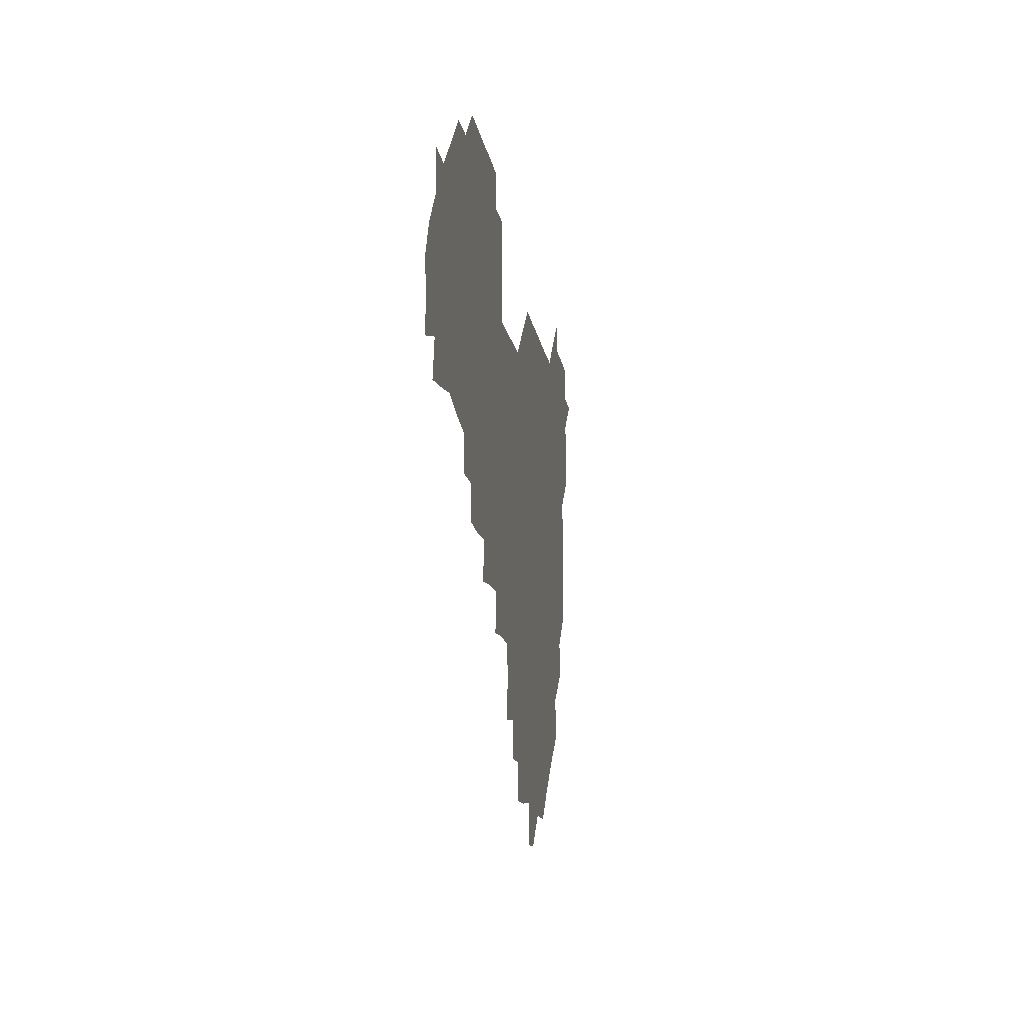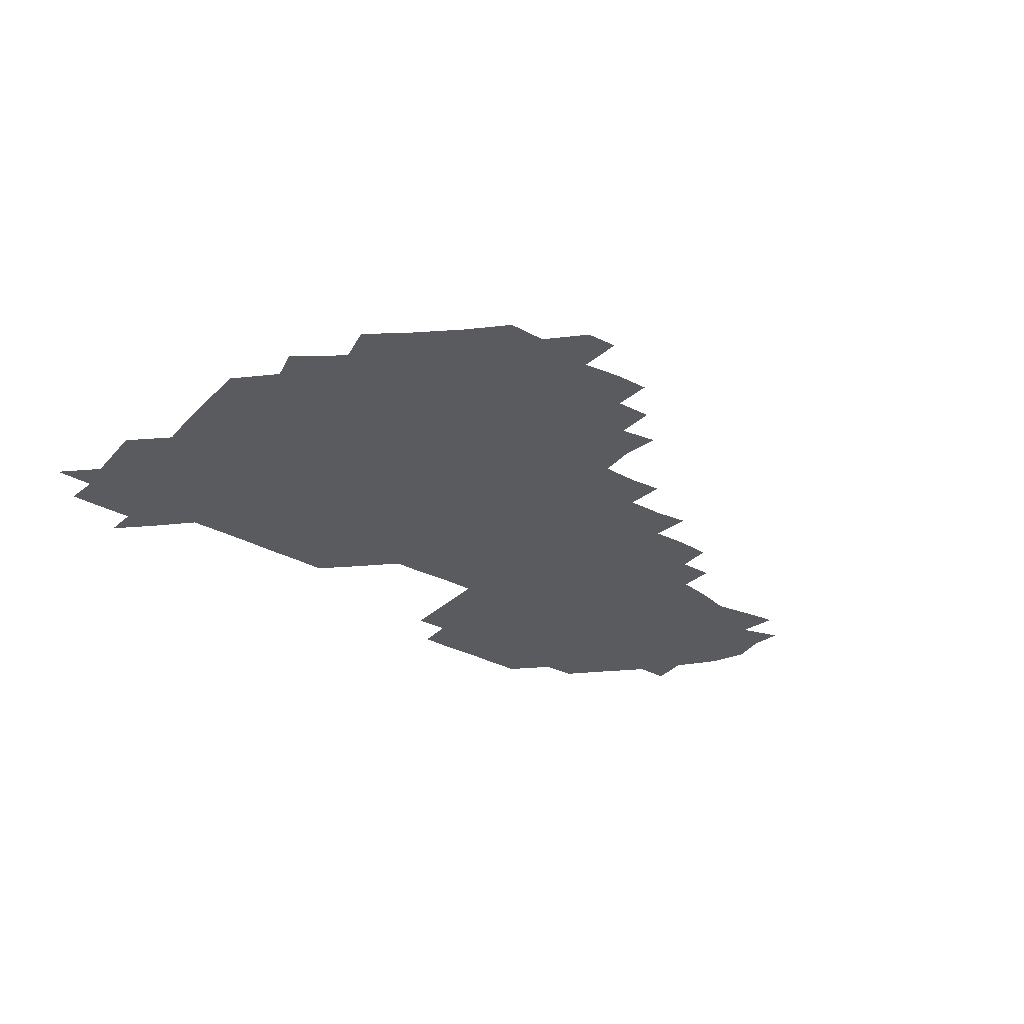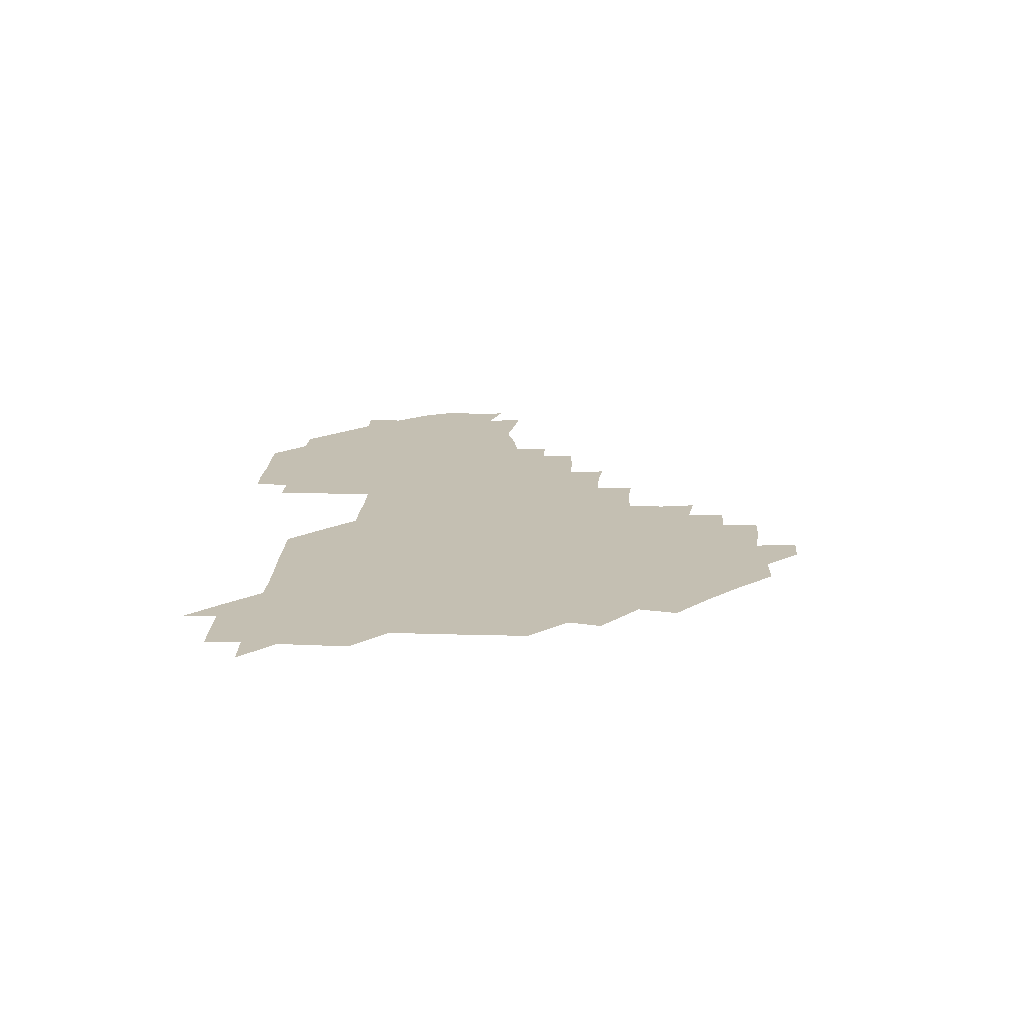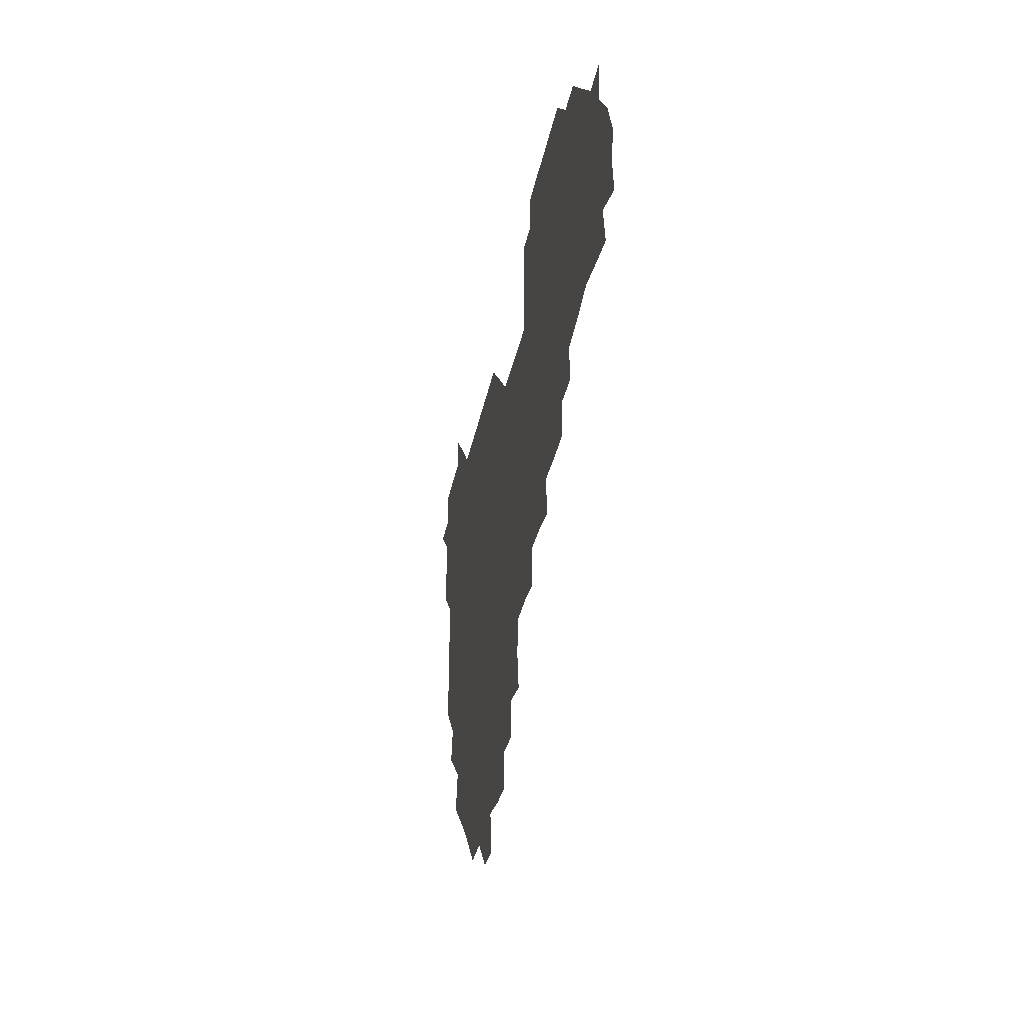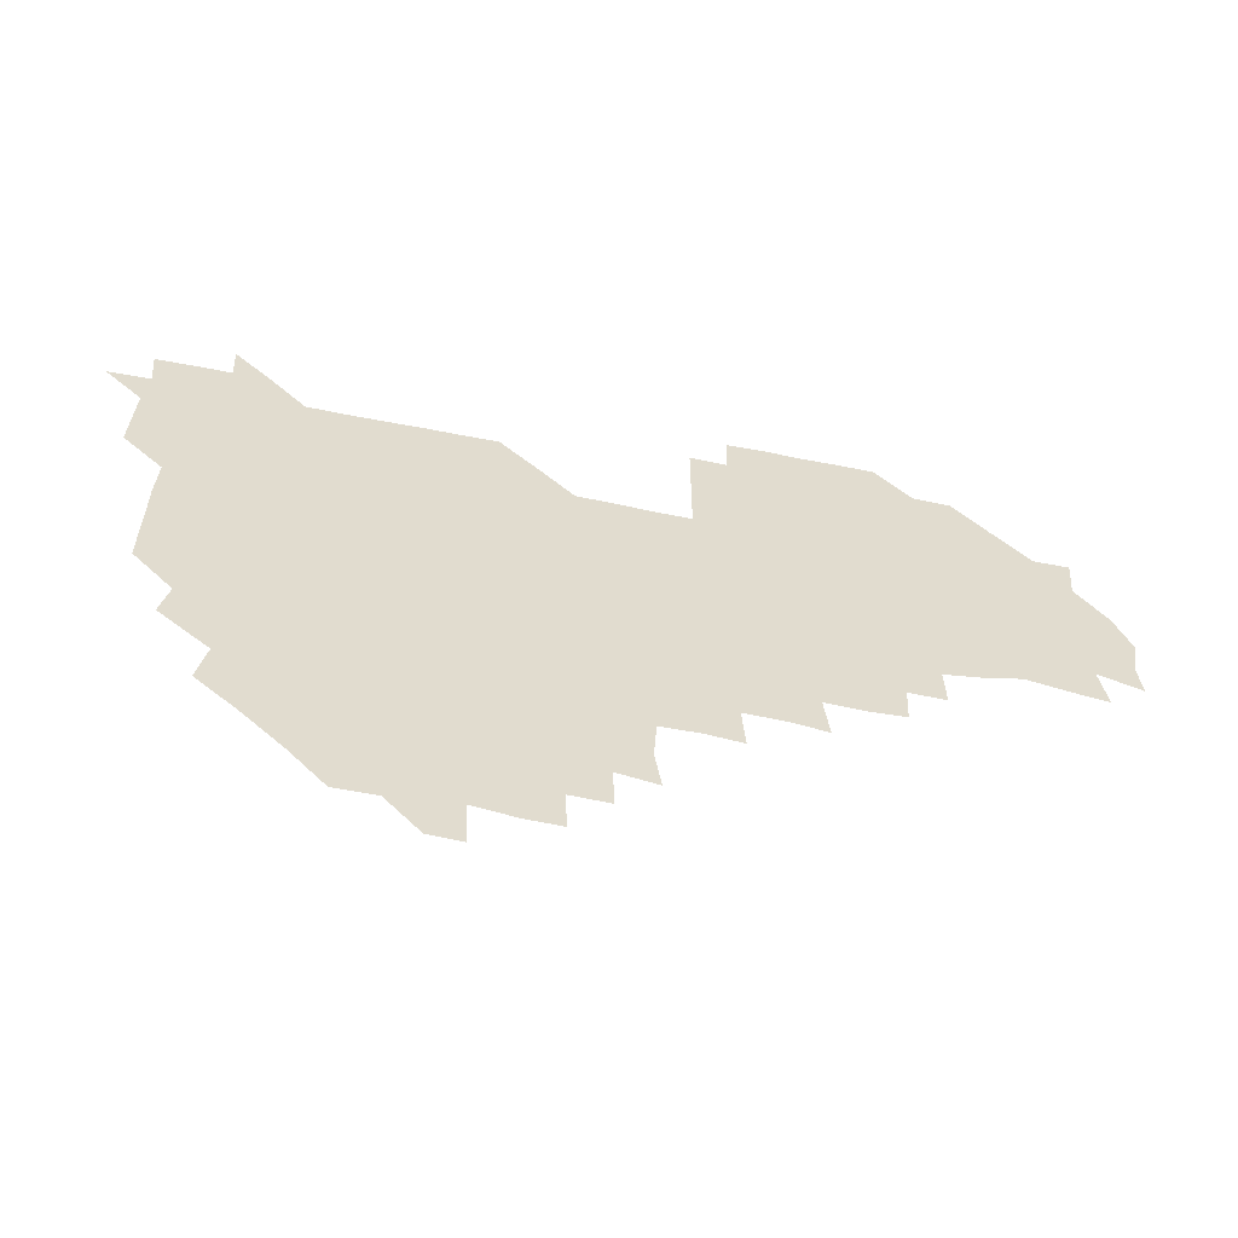
<metadata>
{"format":"obj","ext":"obj","renderer":"f3d","projection":"perspective","resolution":1024,"background":"white","views":[{"elev":-14.0,"azim":98.7,"up":"+Y"},{"elev":-32.2,"azim":-37.4,"up":"+Z"},{"elev":17.6,"azim":-88.0,"up":"+Z"},{"elev":-32.0,"azim":79.4,"up":"+Y"},{"elev":-55.7,"azim":-12.1,"up":"+Y"}]}
</metadata>
<code>
v 210.6 269.8 0
v 224.1 225.5 0
v 224.9 239.3 0
v 225.8 255.1 0
v 227.8 270.4 0
v 226.5 285.5 0
v 238.4 152.6 0
v 238.6 165.9 0
v 238.9 179.6 0
v 239.1 194 0
v 240.2 210.1 0
v 241.1 226 0
v 240.7 240.9 0
v 241 255.9 0
v 241.6 271.1 0
v 241.5 285.9 0
v 250.8 122.2 0
v 254.5 136.1 0
v 255.9 151 0
v 256.2 165.5 0
v 255.3 180.4 0
v 255.3 195.6 0
v 255.1 210.6 0
v 256.6 226.1 0
v 255.6 241 0
v 255.4 255.8 0
v 255.5 270.7 0
v 256.6 286 0
v 256 301 0
v 267.4 89.43 0
v 271.2 105.8 0
v 270.9 121.8 0
v 273.5 136.7 0
v 274.5 151.5 0
v 272.6 166.5 0
v 271.1 181.3 0
v 269.4 195.9 0
v 270.7 210.8 0
v 271.4 225.9 0
v 271 241 0
v 271.1 256 0
v 271.4 271.1 0
v 271.4 286 0
v 284 75.47 0
v 287.4 92.54 0
v 287 106.6 0
v 286.7 121.6 0
v 287.5 136.7 0
v 286.7 151 0
v 288.1 166 0
v 286.5 181.2 0
v 285.6 196.3 0
v 285.8 211.1 0
v 285 226 0
v 285.7 240.9 0
v 285.5 255.9 0
v 286.1 270.8 0
v 300.8 59.88 0
v 302.1 77.39 0
v 301.2 91.3 0
v 301.6 106.4 0
v 301.5 121.4 0
v 302 136.5 0
v 301 151 0
v 302.2 165.9 0
v 302.6 180.8 0
v 301.2 196.1 0
v 301.5 210.9 0
v 301.2 226.1 0
v 300.6 241 0
v 301 255.9 0
v 300.9 270.6 0
v 315.7 44.34 0
v 316.9 62.01 0
v 316.5 76.76 0
v 316.3 91.42 0
v 316.2 106.2 0
v 316.2 121.2 0
v 317 136.9 0
v 317.2 151.6 0
v 316.4 166 0
v 316.5 180.9 0
v 316.9 195.9 0
v 316.5 210.8 0
v 317.2 225.7 0
v 316.4 240.9 0
v 316.1 255.9 0
v 315.9 270.7 0
v 332.4 44.37 0
v 331.5 62.82 0
v 331.5 77.12 0
v 331.1 91.41 0
v 331.7 107.2 0
v 331.3 121.6 0
v 331.2 136.1 0
v 331.1 151.1 0
v 331.8 166.4 0
v 331.6 181 0
v 331.6 195.8 0
v 331.2 210.9 0
v 331.3 225.8 0
v 331.4 240.7 0
v 331.6 255.5 0
v 330.7 271.1 0
v 346.7 29.34 0
v 346.6 47.33 0
v 346 62.52 0
v 346.2 77.44 0
v 346 91.37 0
v 346.1 107 0
v 346 120.9 0
v 346 136.4 0
v 346.1 151.6 0
v 346.1 166.5 0
v 346.2 181 0
v 346.1 195.9 0
v 346.1 210.9 0
v 345.8 225.9 0
v 346.4 240.6 0
v 346.2 255.4 0
v 345.9 271 0
v 360.3 28.62 0
v 359.4 47.09 0
v 360.8 60.88 0
v 360.9 76.89 0
v 360.9 91.79 0
v 360.8 106.7 0
v 360.9 121.5 0
v 360.9 136.4 0
v 360.9 151.3 0
v 361 166.1 0
v 361 181.1 0
v 361 196 0
v 361 210.9 0
v 361.1 225.7 0
v 361 240.6 0
v 360.7 255.4 0
v 361 271.3 0
v 361 286 0
v 376.6 44.7 0
v 375.8 61.18 0
v 375.4 77.85 0
v 375.8 91.54 0
v 375.8 106.2 0
v 375.6 121.6 0
v 375.9 136.1 0
v 375.9 151 0
v 375.8 166.5 0
v 375.9 181.1 0
v 375.9 196 0
v 375.9 210.9 0
v 375.8 225.7 0
v 376.2 241.3 0
v 376.3 256.7 0
v 391.4 44.29 0
v 390.5 60.5 0
v 390.3 77.01 0
v 390.5 91.54 0
v 390.5 106.6 0
v 390.5 121.4 0
v 391 135.9 0
v 391.1 150.7 0
v 390.3 166.8 0
v 390.6 181.3 0
v 390.8 196 0
v 390.9 210.9 0
v 390.8 225.7 0
v 391.3 241.9 0
v 406.5 59.95 0
v 406 76.4 0
v 404.9 91.77 0
v 405.8 106.1 0
v 405.7 121.1 0
v 406.2 135.7 0
v 406 150.9 0
v 406 165.9 0
v 405.8 181.1 0
v 405.7 196.1 0
v 405.8 210.9 0
v 405.7 225.5 0
v 406 241.7 0
v 422.4 73.7 0
v 419.8 89.78 0
v 420.9 105.6 0
v 422 119.8 0
v 420.8 136.1 0
v 421.2 150.7 0
v 420.9 166.1 0
v 420.9 181 0
v 420.6 196.2 0
v 420.6 210.9 0
v 420.7 225.8 0
v 421.1 240.8 0
v 437.3 105.8 0
v 436.2 121.5 0
v 436.4 135.6 0
v 436.1 150.7 0
v 435.7 166.3 0
v 436 180.8 0
v 435.2 196.4 0
v 436 211 0
v 435.6 225.7 0
v 436.3 240.9 0
v 436.5 255.5 0
v 436.3 271.3 0
v 436.3 285.9 0
v 451.8 104.4 0
v 450.4 121.5 0
v 451 136.1 0
v 450.9 151.1 0
v 450.8 166.2 0
v 450.8 181 0
v 450.3 196.1 0
v 451 210.8 0
v 450.4 225.7 0
v 450.7 240.5 0
v 450.7 255.3 0
v 451 270.6 0
v 451.3 285.3 0
v 451.9 301 0
v 467.2 121 0
v 465.9 136.5 0
v 465.8 151.2 0
v 465.2 166.8 0
v 465.4 181.3 0
v 465.9 196.1 0
v 465.3 211.1 0
v 464.1 225.5 0
v 466 240.9 0
v 466.2 256 0
v 465.5 270.4 0
v 465.7 285.2 0
v 466.6 301.6 0
v 482.1 119 0
v 480 136 0
v 480.4 151.4 0
v 481 166 0
v 480.5 181.2 0
v 480.8 196 0
v 480.8 211 0
v 480.6 226 0
v 481.2 241.1 0
v 480.5 255.8 0
v 480.8 270.8 0
v 481 285.7 0
v 481.5 301 0
v 496.6 135.3 0
v 495.7 151.3 0
v 495.3 166.4 0
v 495.4 181.2 0
v 495.7 196 0
v 496.1 210.9 0
v 495.7 225.9 0
v 495.9 240.9 0
v 495.8 255.8 0
v 496.5 271.2 0
v 495.8 285.6 0
v 496.9 301.4 0
v 511.1 136.1 0
v 511.8 151 0
v 510.6 166.3 0
v 510.9 181.1 0
v 509.4 196.4 0
v 510 210.6 0
v 511.3 226 0
v 510.7 240.9 0
v 510.7 255.7 0
v 511.7 271.2 0
v 510 285.3 0
v 511.8 301.2 0
v 526.9 150.7 0
v 526.3 166.3 0
v 525.8 181.1 0
v 526.4 196 0
v 525.4 211 0
v 526 225.9 0
v 524.7 240.8 0
v 525.2 255.4 0
v 525.7 270.8 0
v 527 286.3 0
v 541.5 168.6 0
v 540.4 181.4 0
v 540.5 196 0
v 540.1 211 0
v 539.7 225.8 0
v 541.7 241 0
v 540.3 255.8 0
v 540.8 270.6 0
v 542 285.8 0
v 557.4 172.6 0
v 555.9 182.9 0
v 554.8 196.3 0
v 554.7 210.8 0
v 555.4 225.7 0
v 556.5 240.7 0
v 556 255.8 0
v 557 270.5 0
v 576.8 169.2 0
v 568.9 184.6 0
v 568.9 196.7 0
v 569.5 210.6 0
v 570.9 225.2 0
v 570.3 240.3 0
v 572.3 255.3 0
v 589.9 167.5 0
v 586.6 184.3 0
v 584.4 197.4 0
v 583.9 211.2 0
v 584.8 223.6 0
v 585.7 238.8 0
v 586.9 255.5 0
v 604.7 178.6 0
v 602.9 192.1 0
v 605.4 207.1 0
v 598.6 222.7 0
f 4 5 1
f 11 12 2
f 2 12 3
f 12 13 3
f 3 13 4
f 13 14 4
f 4 14 5
f 14 15 5
f 5 15 6
f 15 16 6
f 18 19 7
f 7 19 8
f 19 20 8
f 8 20 9
f 20 21 9
f 9 21 10
f 21 22 10
f 10 22 11
f 22 23 11
f 11 23 12
f 23 24 12
f 12 24 13
f 24 25 13
f 13 25 14
f 25 26 14
f 14 26 15
f 26 27 15
f 15 27 16
f 27 28 16
f 31 32 17
f 17 32 18
f 32 33 18
f 18 33 19
f 33 34 19
f 19 34 20
f 34 35 20
f 20 35 21
f 35 36 21
f 21 36 22
f 36 37 22
f 22 37 23
f 37 38 23
f 23 38 24
f 38 39 24
f 24 39 25
f 39 40 25
f 25 40 26
f 40 41 26
f 26 41 27
f 41 42 27
f 27 42 28
f 42 43 28
f 28 43 29
f 44 45 30
f 30 45 31
f 45 46 31
f 31 46 32
f 46 47 32
f 32 47 33
f 47 48 33
f 33 48 34
f 48 49 34
f 34 49 35
f 49 50 35
f 35 50 36
f 50 51 36
f 36 51 37
f 51 52 37
f 37 52 38
f 52 53 38
f 38 53 39
f 53 54 39
f 39 54 40
f 54 55 40
f 40 55 41
f 55 56 41
f 41 56 42
f 56 57 42
f 42 57 43
f 58 59 44
f 44 59 45
f 59 60 45
f 45 60 46
f 60 61 46
f 46 61 47
f 61 62 47
f 47 62 48
f 62 63 48
f 48 63 49
f 63 64 49
f 49 64 50
f 64 65 50
f 50 65 51
f 65 66 51
f 51 66 52
f 66 67 52
f 52 67 53
f 67 68 53
f 53 68 54
f 68 69 54
f 54 69 55
f 69 70 55
f 55 70 56
f 70 71 56
f 56 71 57
f 71 72 57
f 73 74 58
f 58 74 59
f 74 75 59
f 59 75 60
f 75 76 60
f 60 76 61
f 76 77 61
f 61 77 62
f 77 78 62
f 62 78 63
f 78 79 63
f 63 79 64
f 79 80 64
f 64 80 65
f 80 81 65
f 65 81 66
f 81 82 66
f 66 82 67
f 82 83 67
f 67 83 68
f 83 84 68
f 68 84 69
f 84 85 69
f 69 85 70
f 85 86 70
f 70 86 71
f 86 87 71
f 71 87 72
f 87 88 72
f 73 89 74
f 89 90 74
f 74 90 75
f 90 91 75
f 75 91 76
f 91 92 76
f 76 92 77
f 92 93 77
f 77 93 78
f 93 94 78
f 78 94 79
f 94 95 79
f 79 95 80
f 95 96 80
f 80 96 81
f 96 97 81
f 81 97 82
f 97 98 82
f 82 98 83
f 98 99 83
f 83 99 84
f 99 100 84
f 84 100 85
f 100 101 85
f 85 101 86
f 101 102 86
f 86 102 87
f 102 103 87
f 87 103 88
f 103 104 88
f 105 106 89
f 89 106 90
f 106 107 90
f 90 107 91
f 107 108 91
f 91 108 92
f 108 109 92
f 92 109 93
f 109 110 93
f 93 110 94
f 110 111 94
f 94 111 95
f 111 112 95
f 95 112 96
f 112 113 96
f 96 113 97
f 113 114 97
f 97 114 98
f 114 115 98
f 98 115 99
f 115 116 99
f 99 116 100
f 116 117 100
f 100 117 101
f 117 118 101
f 101 118 102
f 118 119 102
f 102 119 103
f 119 120 103
f 103 120 104
f 120 121 104
f 105 122 106
f 122 123 106
f 106 123 107
f 123 124 107
f 107 124 108
f 124 125 108
f 108 125 109
f 125 126 109
f 109 126 110
f 126 127 110
f 110 127 111
f 127 128 111
f 111 128 112
f 128 129 112
f 112 129 113
f 129 130 113
f 113 130 114
f 130 131 114
f 114 131 115
f 131 132 115
f 115 132 116
f 132 133 116
f 116 133 117
f 133 134 117
f 117 134 118
f 134 135 118
f 118 135 119
f 135 136 119
f 119 136 120
f 136 137 120
f 120 137 121
f 137 138 121
f 123 140 124
f 140 141 124
f 124 141 125
f 141 142 125
f 125 142 126
f 142 143 126
f 126 143 127
f 143 144 127
f 127 144 128
f 144 145 128
f 128 145 129
f 145 146 129
f 129 146 130
f 146 147 130
f 130 147 131
f 147 148 131
f 131 148 132
f 148 149 132
f 132 149 133
f 149 150 133
f 133 150 134
f 150 151 134
f 134 151 135
f 151 152 135
f 135 152 136
f 152 153 136
f 136 153 137
f 153 154 137
f 137 154 138
f 140 155 141
f 155 156 141
f 141 156 142
f 156 157 142
f 142 157 143
f 157 158 143
f 143 158 144
f 158 159 144
f 144 159 145
f 159 160 145
f 145 160 146
f 160 161 146
f 146 161 147
f 161 162 147
f 147 162 148
f 162 163 148
f 148 163 149
f 163 164 149
f 149 164 150
f 164 165 150
f 150 165 151
f 165 166 151
f 151 166 152
f 166 167 152
f 152 167 153
f 167 168 153
f 153 168 154
f 156 169 157
f 169 170 157
f 157 170 158
f 170 171 158
f 158 171 159
f 171 172 159
f 159 172 160
f 172 173 160
f 160 173 161
f 173 174 161
f 161 174 162
f 174 175 162
f 162 175 163
f 175 176 163
f 163 176 164
f 176 177 164
f 164 177 165
f 177 178 165
f 165 178 166
f 178 179 166
f 166 179 167
f 179 180 167
f 167 180 168
f 180 181 168
f 170 182 171
f 182 183 171
f 171 183 172
f 183 184 172
f 172 184 173
f 184 185 173
f 173 185 174
f 185 186 174
f 174 186 175
f 186 187 175
f 175 187 176
f 187 188 176
f 176 188 177
f 188 189 177
f 177 189 178
f 189 190 178
f 178 190 179
f 190 191 179
f 179 191 180
f 191 192 180
f 180 192 181
f 192 193 181
f 184 194 185
f 194 195 185
f 185 195 186
f 195 196 186
f 186 196 187
f 196 197 187
f 187 197 188
f 197 198 188
f 188 198 189
f 198 199 189
f 189 199 190
f 199 200 190
f 190 200 191
f 200 201 191
f 191 201 192
f 201 202 192
f 192 202 193
f 202 203 193
f 194 207 195
f 207 208 195
f 195 208 196
f 208 209 196
f 196 209 197
f 209 210 197
f 197 210 198
f 210 211 198
f 198 211 199
f 211 212 199
f 199 212 200
f 212 213 200
f 200 213 201
f 213 214 201
f 201 214 202
f 214 215 202
f 202 215 203
f 215 216 203
f 203 216 204
f 216 217 204
f 204 217 205
f 217 218 205
f 205 218 206
f 218 219 206
f 208 221 209
f 221 222 209
f 209 222 210
f 222 223 210
f 210 223 211
f 223 224 211
f 211 224 212
f 224 225 212
f 212 225 213
f 225 226 213
f 213 226 214
f 226 227 214
f 214 227 215
f 227 228 215
f 215 228 216
f 228 229 216
f 216 229 217
f 229 230 217
f 217 230 218
f 230 231 218
f 218 231 219
f 231 232 219
f 219 232 220
f 232 233 220
f 221 234 222
f 234 235 222
f 222 235 223
f 235 236 223
f 223 236 224
f 236 237 224
f 224 237 225
f 237 238 225
f 225 238 226
f 238 239 226
f 226 239 227
f 239 240 227
f 227 240 228
f 240 241 228
f 228 241 229
f 241 242 229
f 229 242 230
f 242 243 230
f 230 243 231
f 243 244 231
f 231 244 232
f 244 245 232
f 232 245 233
f 245 246 233
f 235 247 236
f 247 248 236
f 236 248 237
f 248 249 237
f 237 249 238
f 249 250 238
f 238 250 239
f 250 251 239
f 239 251 240
f 251 252 240
f 240 252 241
f 252 253 241
f 241 253 242
f 253 254 242
f 242 254 243
f 254 255 243
f 243 255 244
f 255 256 244
f 244 256 245
f 256 257 245
f 245 257 246
f 257 258 246
f 247 259 248
f 259 260 248
f 248 260 249
f 260 261 249
f 249 261 250
f 261 262 250
f 250 262 251
f 262 263 251
f 251 263 252
f 263 264 252
f 252 264 253
f 264 265 253
f 253 265 254
f 265 266 254
f 254 266 255
f 266 267 255
f 255 267 256
f 267 268 256
f 256 268 257
f 268 269 257
f 257 269 258
f 269 270 258
f 260 271 261
f 271 272 261
f 261 272 262
f 272 273 262
f 262 273 263
f 273 274 263
f 263 274 264
f 274 275 264
f 264 275 265
f 275 276 265
f 265 276 266
f 276 277 266
f 266 277 267
f 277 278 267
f 267 278 268
f 278 279 268
f 268 279 269
f 279 280 269
f 269 280 270
f 272 281 273
f 281 282 273
f 273 282 274
f 282 283 274
f 274 283 275
f 283 284 275
f 275 284 276
f 284 285 276
f 276 285 277
f 285 286 277
f 277 286 278
f 286 287 278
f 278 287 279
f 287 288 279
f 279 288 280
f 288 289 280
f 281 290 282
f 290 291 282
f 282 291 283
f 291 292 283
f 283 292 284
f 292 293 284
f 284 293 285
f 293 294 285
f 285 294 286
f 294 295 286
f 286 295 287
f 295 296 287
f 287 296 288
f 296 297 288
f 288 297 289
f 290 298 291
f 298 299 291
f 291 299 292
f 299 300 292
f 292 300 293
f 300 301 293
f 293 301 294
f 301 302 294
f 294 302 295
f 302 303 295
f 295 303 296
f 303 304 296
f 296 304 297
f 298 305 299
f 305 306 299
f 299 306 300
f 306 307 300
f 300 307 301
f 307 308 301
f 301 308 302
f 308 309 302
f 302 309 303
f 309 310 303
f 303 310 304
f 310 311 304
f 306 312 307
f 312 313 307
f 307 313 308
f 313 314 308
f 308 314 309
f 314 315 309
f 309 315 310

</code>
